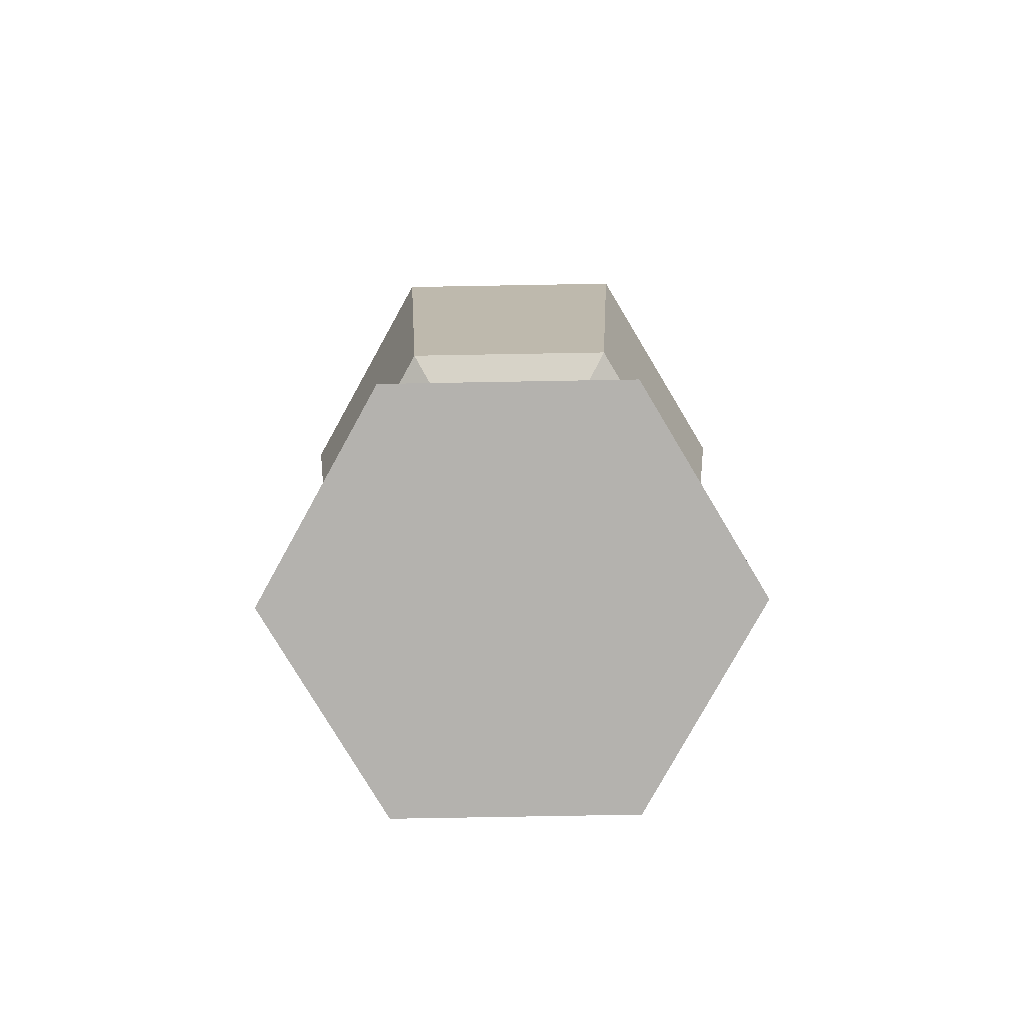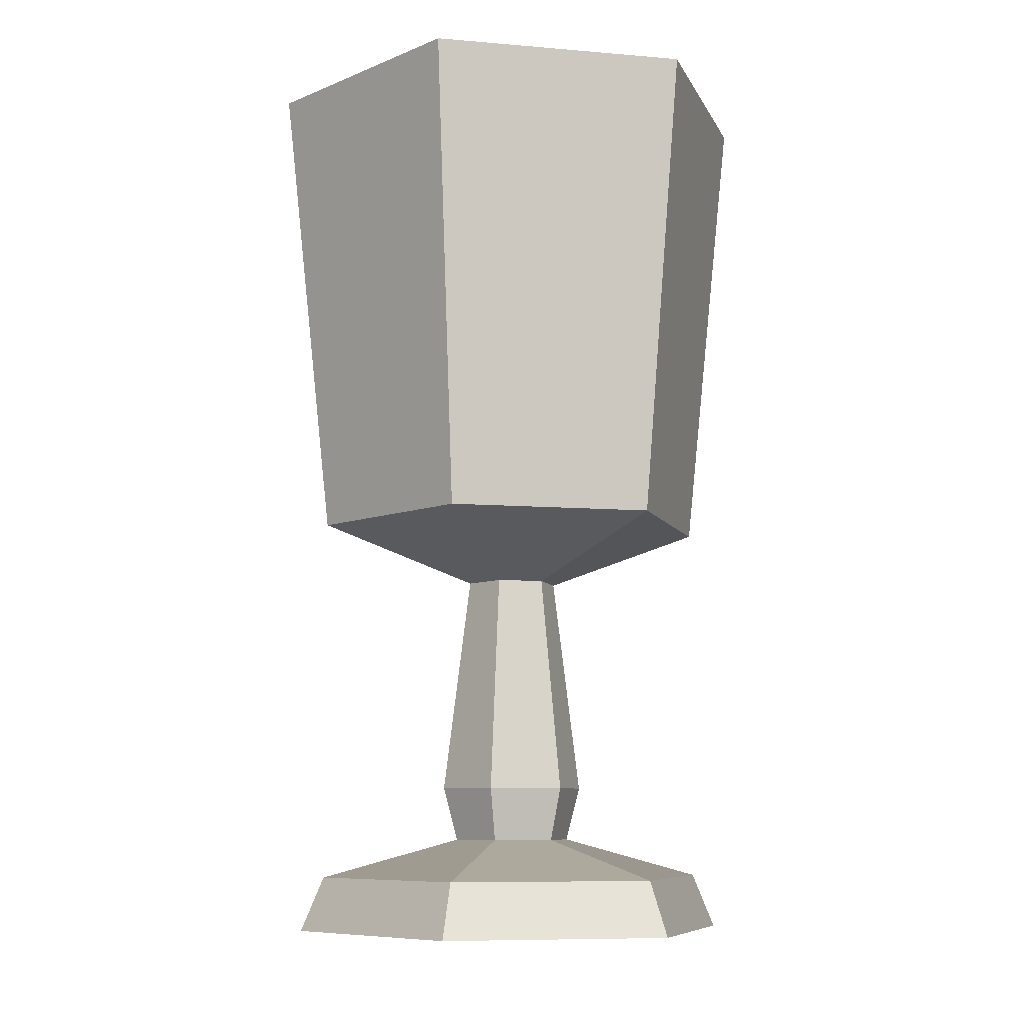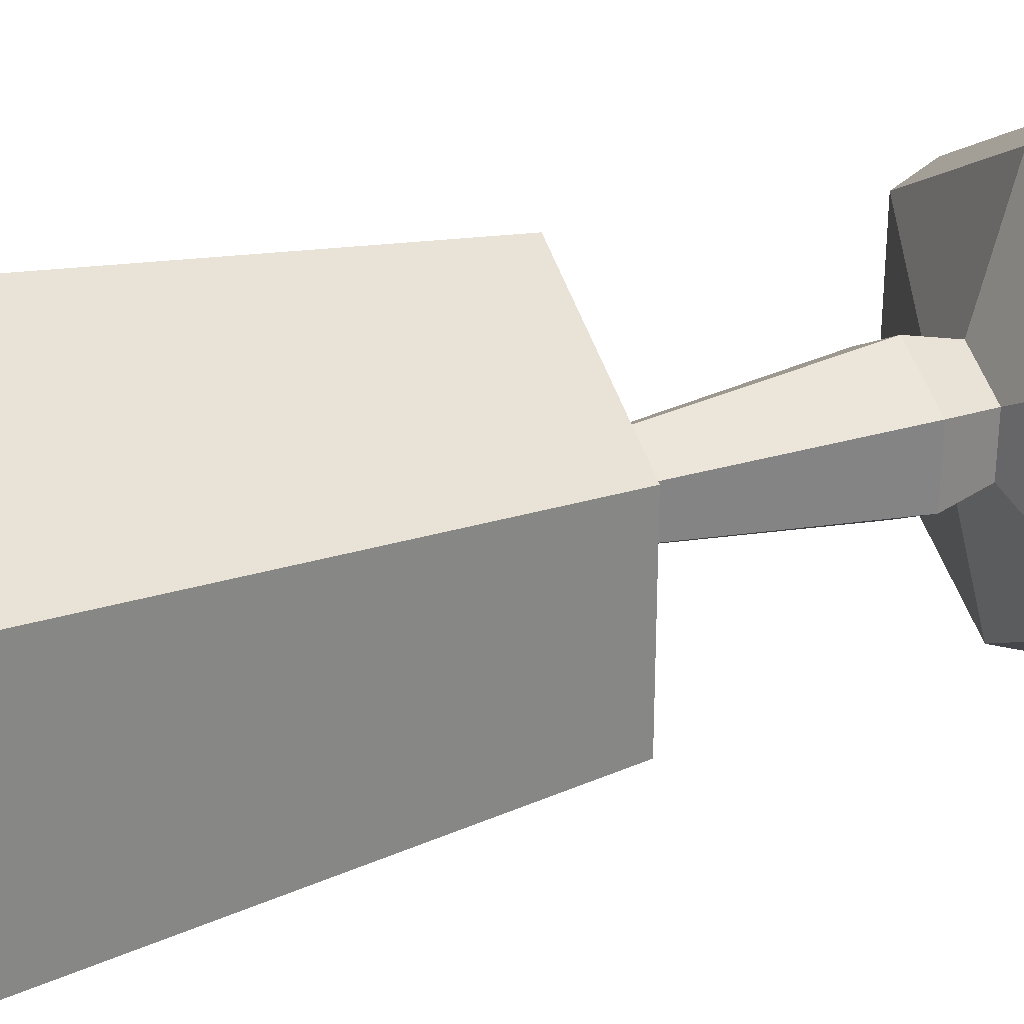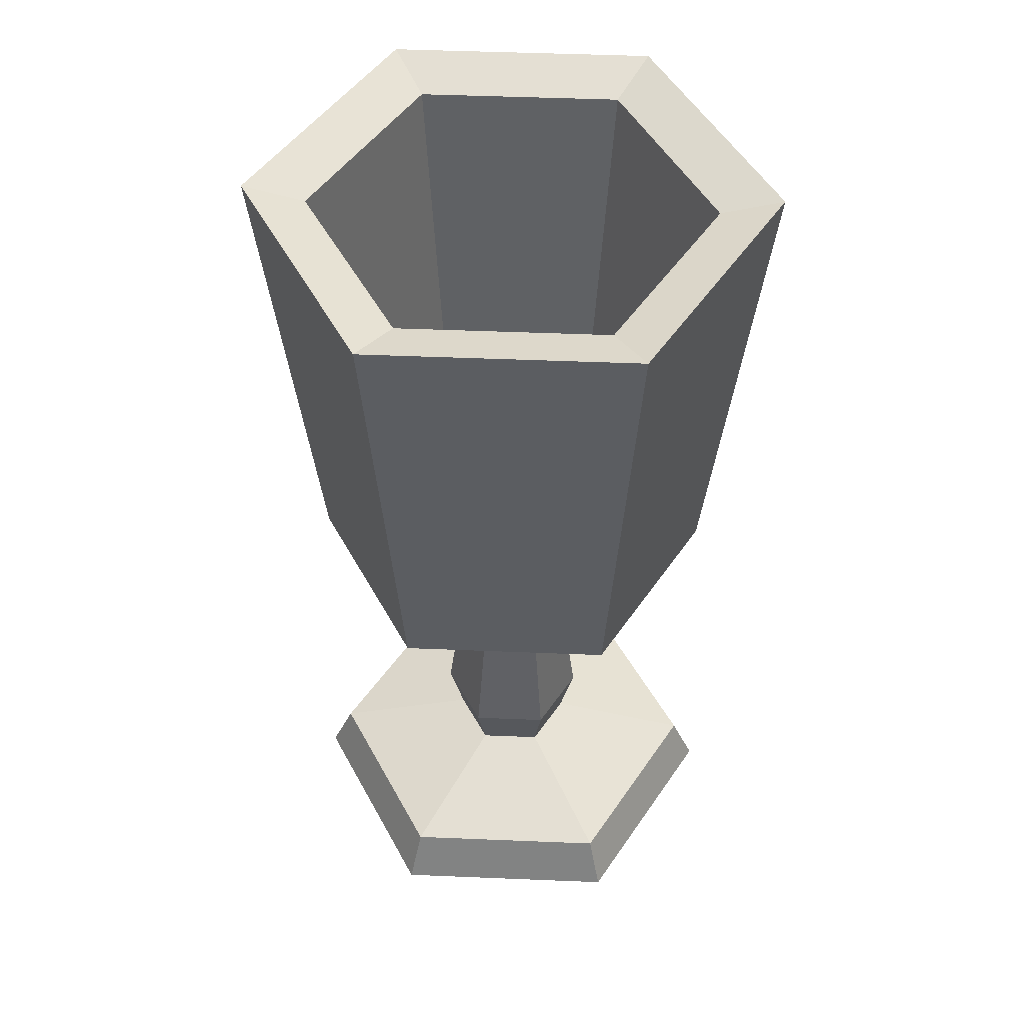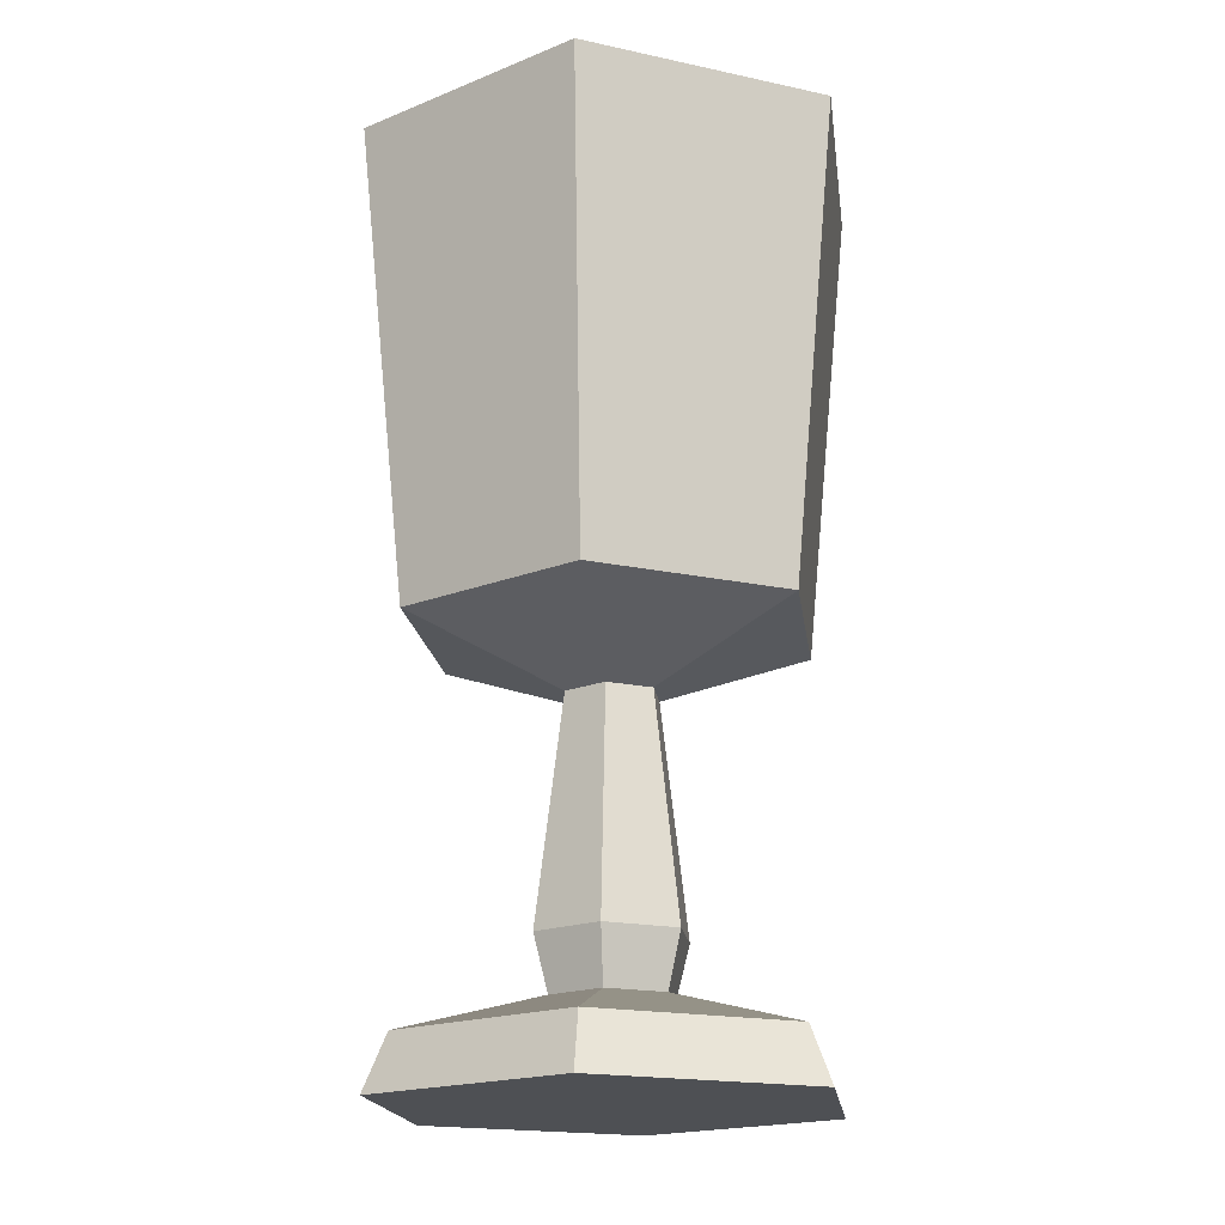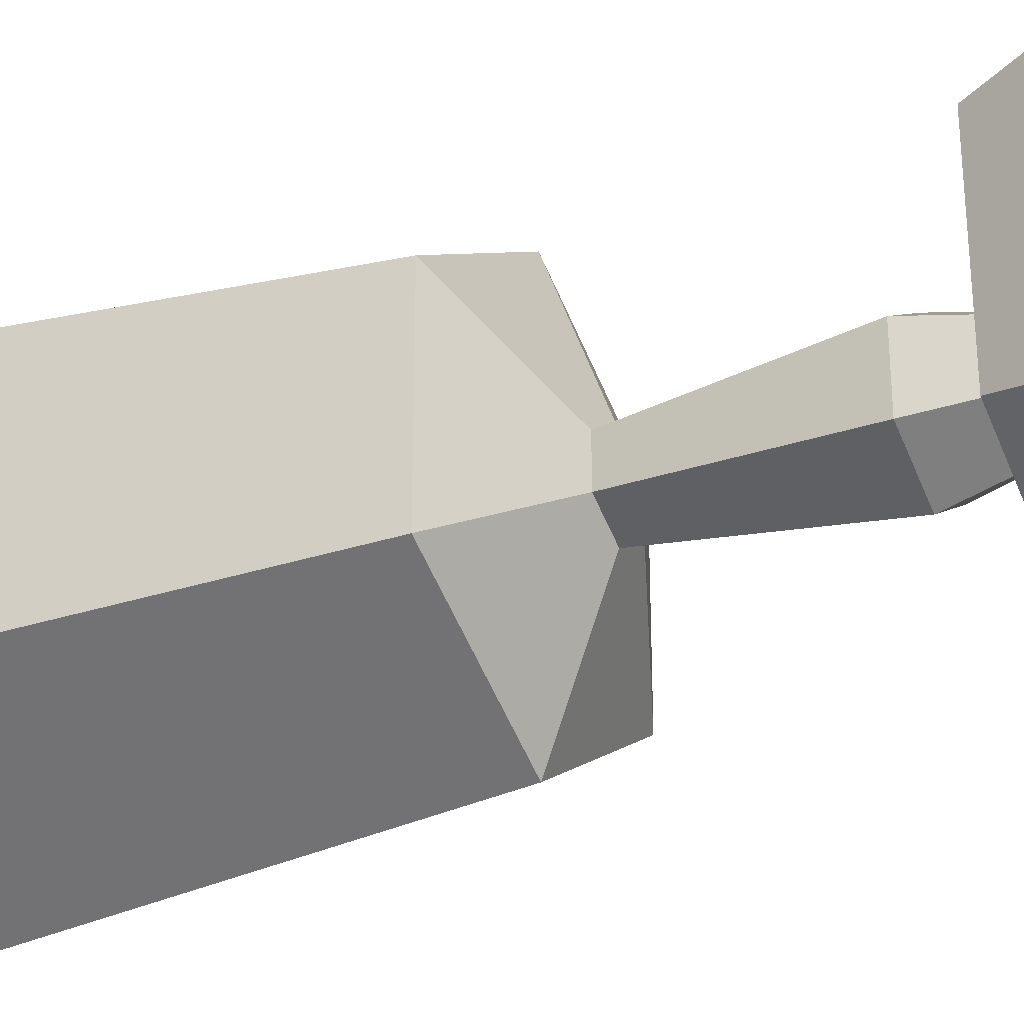
<metadata>
{"format":"obj","ext":"obj","renderer":"f3d","projection":"perspective","resolution":1024,"background":"white","views":[{"elev":-79.7,"azim":-29.0,"up":"+Y"},{"elev":-8.7,"azim":137.2,"up":"+Y"},{"elev":28.5,"azim":-114.5,"up":"+Z"},{"elev":48.8,"azim":32.6,"up":"+Y"},{"elev":-18.6,"azim":67.6,"up":"+Y"},{"elev":-27.6,"azim":-62.5,"up":"+Z"}]}
</metadata>
<code>
g goblet
v 0.05063 0.1794 -0.02923
v 0.05063 0.1794 0.02923
v -1.597e-09 0.1654 -7.984e-10
v -0.05063 0.1794 0.02923
v -0.05063 0.1794 -0.02923
v -1.597e-09 0.1654 -7.984e-10
v -5.111e-09 0.1794 -0.05846
v 0.05063 0.1794 -0.02923
v -1.597e-09 0.1654 -7.984e-10
v 0.05063 0.1794 0.02923
v 0 0.1794 0.05846
v -1.597e-09 0.1654 -7.984e-10
v 0 0.1794 0.05846
v -0.05063 0.1794 0.02923
v -1.597e-09 0.1654 -7.984e-10
v -0.05063 0.1794 -0.02923
v -5.111e-09 0.1794 -0.05846
v -1.597e-09 0.1654 -7.984e-10
v -0.07552 0 -0.0436
v -7.623e-09 0 -0.0872
v -6.847e-09 0.02111 -0.07832
v -0.06783 0.02111 -0.03916
v 0.07552 0 -0.0436
v 0.07552 0 0.0436
v 0.06783 0.02111 0.03916
v 0.06783 0.02111 -0.03916
v -0.07552 0 0.0436
v -0.07552 0 -0.0436
v -0.06783 0.02111 -0.03916
v -0.06783 0.02111 0.03916
v -7.623e-09 0 -0.0872
v 0.07552 0 -0.0436
v 0.06783 0.02111 -0.03916
v -6.847e-09 0.02111 -0.07832
v 0.07552 0 0.0436
v 0 0 0.0872
v 0 0.02111 0.07832
v 0.06783 0.02111 0.03916
v 0 0 0.0872
v -0.07552 0 0.0436
v -0.06783 0.02111 0.03916
v 0 0.02111 0.07832
v -0.06783 0.02111 0.03916
v -0.06783 0.02111 -0.03916
v -0.02018 0.03608 -0.01165
v -0.02018 0.03608 0.01165
v -6.847e-09 0.02111 -0.07832
v 0.06783 0.02111 -0.03916
v 0.02018 0.03608 -0.01165
v -2.094e-09 0.03608 -0.0233
v 0.06783 0.02111 0.03916
v 0 0.02111 0.07832
v 0 0.03608 0.0233
v 0.02018 0.03608 0.01165
v 0 0.02111 0.07832
v -0.06783 0.02111 0.03916
v -0.02018 0.03608 0.01165
v 0 0.03608 0.0233
v -0.06783 0.02111 -0.03916
v -6.847e-09 0.02111 -0.07832
v -2.094e-09 0.03608 -0.0233
v -0.02018 0.03608 -0.01165
v 0.06783 0.02111 -0.03916
v 0.06783 0.02111 0.03916
v 0.02018 0.03608 0.01165
v 0.02018 0.03608 -0.01165
v 0 0.03608 0.0233
v -0.02018 0.03608 0.01165
v -0.02498 0.05701 0.01442
v 0 0.05701 0.02885
v -0.02018 0.03608 -0.01165
v -2.094e-09 0.03608 -0.0233
v -2.506e-09 0.05701 -0.02885
v -0.02498 0.05701 -0.01442
v 0.02018 0.03608 -0.01165
v 0.02018 0.03608 0.01165
v 0.02498 0.05701 0.01442
v 0.02498 0.05701 -0.01442
v -0.02018 0.03608 0.01165
v -0.02018 0.03608 -0.01165
v -0.02498 0.05701 -0.01442
v -0.02498 0.05701 0.01442
v -2.094e-09 0.03608 -0.0233
v 0.02018 0.03608 -0.01165
v 0.02498 0.05701 -0.01442
v -2.506e-09 0.05701 -0.02885
v 0.02018 0.03608 0.01165
v 0 0.03608 0.0233
v 0 0.05701 0.02885
v 0.02498 0.05701 0.01442
v -0.02498 0.05701 0.01442
v -0.02498 0.05701 -0.01442
v -0.01562 0.1425 -0.009017
v -0.01562 0.1425 0.009017
v -2.506e-09 0.05701 -0.02885
v 0.02498 0.05701 -0.01442
v 0.01562 0.1425 -0.009017
v -1.642e-09 0.1425 -0.01803
v 0.02498 0.05701 0.01442
v 0 0.05701 0.02885
v 0 0.1425 0.01803
v 0.01562 0.1425 0.009017
v 0 0.05701 0.02885
v -0.02498 0.05701 0.01442
v -0.01562 0.1425 0.009017
v 0 0.1425 0.01803
v -0.02498 0.05701 -0.01442
v -2.506e-09 0.05701 -0.02885
v -1.642e-09 0.1425 -0.01803
v -0.01562 0.1425 -0.009017
v 0.02498 0.05701 -0.01442
v 0.02498 0.05701 0.01442
v 0.01562 0.1425 0.009017
v 0.01562 0.1425 -0.009017
v 0 0.1425 0.01803
v -0.01562 0.1425 0.009017
v -0.06818 0.1654 0.03937
v 0 0.1654 0.07873
v -0.01562 0.1425 -0.009017
v -1.642e-09 0.1425 -0.01803
v -6.883e-09 0.1654 -0.07873
v -0.06818 0.1654 -0.03937
v 0.01562 0.1425 -0.009017
v 0.01562 0.1425 0.009017
v 0.06818 0.1654 0.03937
v 0.06818 0.1654 -0.03937
v -0.01562 0.1425 0.009017
v -0.01562 0.1425 -0.009017
v -0.06818 0.1654 -0.03937
v -0.06818 0.1654 0.03937
v -1.642e-09 0.1425 -0.01803
v 0.01562 0.1425 -0.009017
v 0.06818 0.1654 -0.03937
v -6.883e-09 0.1654 -0.07873
v 0.01562 0.1425 0.009017
v 0 0.1425 0.01803
v 0 0.1654 0.07873
v 0.06818 0.1654 0.03937
v -0.06818 0.1654 0.03937
v -0.06818 0.1654 -0.03937
v -0.08479 0.3472 -0.04895
v -0.08479 0.3472 0.04895
v -6.883e-09 0.1654 -0.07873
v 0.06818 0.1654 -0.03937
v 0.08479 0.3472 -0.04895
v -8.559e-09 0.3472 -0.0979
v 0.06818 0.1654 0.03937
v 0 0.1654 0.07873
v 0 0.3472 0.0979
v 0.08479 0.3472 0.04895
v 0 0.1654 0.07873
v -0.06818 0.1654 0.03937
v -0.08479 0.3472 0.04895
v 0 0.3472 0.0979
v -0.06818 0.1654 -0.03937
v -6.883e-09 0.1654 -0.07873
v -8.559e-09 0.3472 -0.0979
v -0.08479 0.3472 -0.04895
v 0.06818 0.1654 -0.03937
v 0.06818 0.1654 0.03937
v 0.08479 0.3472 0.04895
v 0.08479 0.3472 -0.04895
v -0.08479 0.3472 -0.04895
v -8.559e-09 0.3472 -0.0979
v -6.572e-09 0.3409 -0.07518
v -0.06511 0.3409 -0.03759
v 0.08479 0.3472 -0.04895
v 0.08479 0.3472 0.04895
v 0.06511 0.3409 0.03759
v 0.06511 0.3409 -0.03759
v -0.08479 0.3472 0.04895
v -0.08479 0.3472 -0.04895
v -0.06511 0.3409 -0.03759
v -0.06511 0.3409 0.03759
v -8.559e-09 0.3472 -0.0979
v 0.08479 0.3472 -0.04895
v 0.06511 0.3409 -0.03759
v -6.572e-09 0.3409 -0.07518
v 0.08479 0.3472 0.04895
v 0 0.3472 0.0979
v 0 0.3409 0.07518
v 0.06511 0.3409 0.03759
v 0 0.3472 0.0979
v -0.08479 0.3472 0.04895
v -0.06511 0.3409 0.03759
v 0 0.3409 0.07518
v -6.572e-09 0.3409 -0.07518
v 0.06511 0.3409 -0.03759
v 0.05063 0.1794 -0.02923
v -5.111e-09 0.1794 -0.05846
v 0.06511 0.3409 0.03759
v 0 0.3409 0.07518
v 0 0.1794 0.05846
v 0.05063 0.1794 0.02923
v 0 0.3409 0.07518
v -0.06511 0.3409 0.03759
v -0.05063 0.1794 0.02923
v 0 0.1794 0.05846
v -0.06511 0.3409 -0.03759
v -6.572e-09 0.3409 -0.07518
v -5.111e-09 0.1794 -0.05846
v -0.05063 0.1794 -0.02923
v 0.06511 0.3409 -0.03759
v 0.06511 0.3409 0.03759
v 0.05063 0.1794 0.02923
v 0.05063 0.1794 -0.02923
v -0.06511 0.3409 0.03759
v -0.06511 0.3409 -0.03759
v -0.05063 0.1794 -0.02923
v -0.05063 0.1794 0.02923
v 0 0 0.0872
v -0.07552 0 -0.0436
v -0.07552 0 0.0436
v -7.623e-09 0 -0.0872
v 0.07552 0 0.0436
v 0.07552 0 -0.0436
f 2 1 3
f 5 4 6
f 8 7 9
f 11 10 12
f 14 13 15
f 17 16 18
f 20 19 21
f 21 19 22
f 24 23 25
f 25 23 26
f 28 27 29
f 29 27 30
f 32 31 33
f 33 31 34
f 36 35 37
f 37 35 38
f 40 39 41
f 41 39 42
f 44 43 45
f 45 43 46
f 48 47 49
f 49 47 50
f 52 51 53
f 53 51 54
f 56 55 57
f 57 55 58
f 60 59 61
f 61 59 62
f 64 63 65
f 65 63 66
f 68 67 69
f 69 67 70
f 72 71 73
f 73 71 74
f 76 75 77
f 77 75 78
f 80 79 81
f 81 79 82
f 84 83 85
f 85 83 86
f 88 87 89
f 89 87 90
f 92 91 93
f 93 91 94
f 96 95 97
f 97 95 98
f 100 99 101
f 101 99 102
f 104 103 105
f 105 103 106
f 108 107 109
f 109 107 110
f 112 111 113
f 113 111 114
f 116 115 117
f 117 115 118
f 120 119 121
f 121 119 122
f 124 123 125
f 125 123 126
f 128 127 129
f 129 127 130
f 132 131 133
f 133 131 134
f 136 135 137
f 137 135 138
f 140 139 141
f 141 139 142
f 144 143 145
f 145 143 146
f 148 147 149
f 149 147 150
f 152 151 153
f 153 151 154
f 156 155 157
f 157 155 158
f 160 159 161
f 161 159 162
f 164 163 165
f 165 163 166
f 168 167 169
f 169 167 170
f 172 171 173
f 173 171 174
f 176 175 177
f 177 175 178
f 180 179 181
f 181 179 182
f 184 183 185
f 185 183 186
f 188 187 189
f 189 187 190
f 192 191 193
f 193 191 194
f 196 195 197
f 197 195 198
f 200 199 201
f 201 199 202
f 204 203 205
f 205 203 206
f 208 207 209
f 209 207 210
f 212 211 213
f 214 211 212
f 214 215 211
f 216 215 214

</code>
